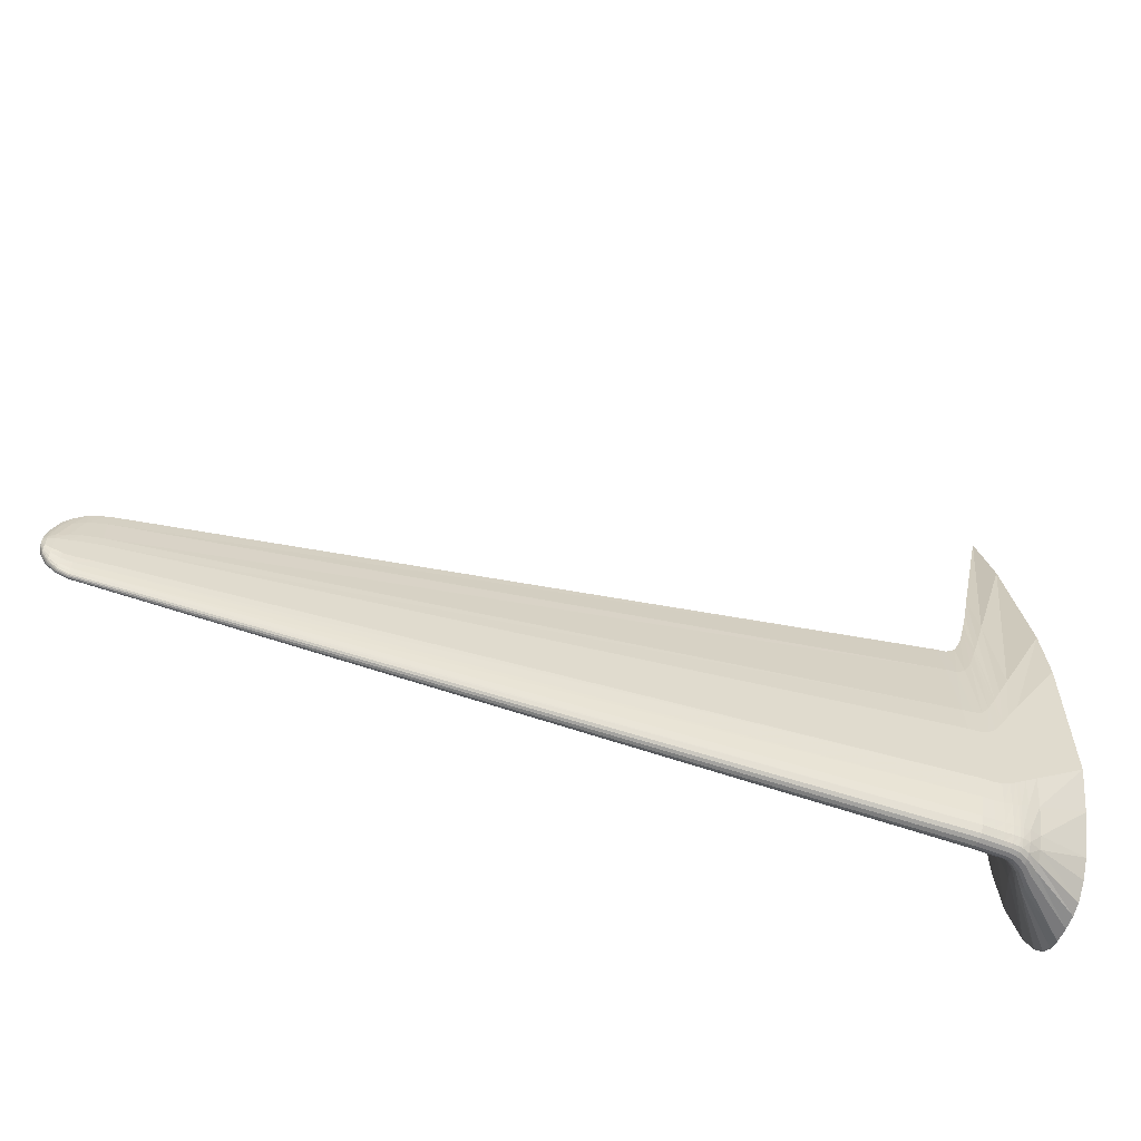
<metadata>
{"format":"obj","ext":"obj","renderer":"f3d","projection":"perspective","resolution":1024,"background":"white","views":[{"elev":-57.9,"azim":-22.4,"up":"+Z"}]}
</metadata>
<code>
v -0.03233 -0.004662 0.01459
v -0.03106 -0.005647 0.01389
v -0.03233 -0.006129 0.01389
v -0.03106 -0.004121 0.01461
v -0.02778 -0.005921 0.01389
v -0.03511 -0.005203 0.01454
v -0.02778 -0.003589 0.01389
v -0.03106 -0.002709 0.01631
v -0.03511 -0.006611 0.01389
v -0.02246 -0.001526 0.01389
v -0.03233 -0.003304 0.01623
v -0.02778 -0.001814 0.01467
v -0.02778 -0.000169 0.0165
v -0.03106 -0.00765 0.01389
v -0.02778 -0.008033 0.01443
v -0.03866 -0.005203 0.0145
v -0.03511 -0.003899 0.01607
v -0.02246 0.001642 0.01389
v -0.02778 0.001524 0.02017
v -0.03106 -0.001254 0.01971
v -0.03106 -0.009464 0.01439
v -0.04742 -0.006611 0.01389
v -0.02246 -0.004394 0.0145
v -0.04276 -0.005203 0.01448
v -0.03233 -0.001905 0.01953
v -0.0001 0.01468 0.01389
v -0.02246 0.004054 0.01476
v -0.02246 0.008588 0.02092
v -0.03233 -0.0098 0.01438
v -0.03233 -0.008055 0.01389
v -0.04742 -0.005203 0.01448
v -0.02778 -0.00984 0.01569
v -0.03106 -0.01102 0.01556
v -0.03866 -0.003899 0.01594
v -0.03511 -0.002556 0.01914
v -0.0001 0.02093 0.01389
v -0.02246 0.006288 0.01681
v -0.02246 0.01113 0.02821
v -0.02778 0.003393 0.02668
v -0.03106 0.000352 0.02574
v -0.03233 -0.01129 0.01551
v -0.04742 -0.008461 0.01389
v -0.3616 0.02659 0.04297
v -0.0001 0.00902 0.01477
v -0.02246 -0.006849 0.01591
v -0.04276 -0.003899 0.01588
v -0.03233 -0.000361 0.02538
v -0.0001 0.02568 0.01515
v -0.0001 0.03964 0.03463
v -0.0001 0.03463 0.02407
v -0.03511 -0.01157 0.0154
v -0.03511 -0.01014 0.01435
v -0.03511 -0.008461 0.01389
v -0.3616 0.02557 0.04276
v -0.04742 -0.003899 0.01586
v -0.3616 0.02615 0.04276
v -0.02246 -0.009823 0.01988
v -0.02778 -0.01203 0.01924
v -0.03106 -0.0129 0.01884
v -0.03866 -0.002556 0.01881
v -0.03511 -0.001074 0.02458
v -0.0001 0.03009 0.01812
v -0.02246 0.01432 0.04498
v -0.0001 0.04593 0.05892
v -0.02778 0.005742 0.04166
v -0.03106 0.002369 0.03962
v -0.03233 -0.0131 0.01869
v -0.04742 -0.01014 0.0143
v -0.3616 0.02505 0.04291
v -0.3616 0.02699 0.04347
v -0.3686 0.02729 0.0436
v -0.0001 0.004179 0.01681
v -0.04276 -0.002556 0.01867
v -0.03233 0.001579 0.03882
v -0.03511 -0.0133 0.01836
v -0.03866 -0.01157 0.0153
v -0.03866 -0.01014 0.01432
v -0.04276 -0.01014 0.01431
v -0.3686 0.02633 0.0434
v -0.3686 0.02583 0.04354
v -0.04742 -0.002556 0.01862
v -0.3686 0.02688 0.0434
v -0.0001 -0.001688 0.02256
v -0.02246 -0.01217 0.025
v -0.02778 -0.01376 0.02382
v -0.03106 -0.01438 0.02309
v -0.03866 -0.001074 0.02392
v -0.03511 0.000788 0.03709
v -0.02246 0.01542 0.0603
v -0.0001 0.04811 0.08112
v -0.02778 0.006556 0.05535
v -0.03106 0.003069 0.0523
v -0.03233 -0.01453 0.0228
v -0.04742 -0.01157 0.01525
v -0.3616 0.0246 0.04325
v -0.3686 0.02541 0.04386
v -0.3686 0.02768 0.04407
v -0.3616 0.02741 0.04448
v -0.373 0.02773 0.04539
v -0.0001 -0.006318 0.02999
v -0.04276 -0.001074 0.02363
v -0.03233 0.002252 0.05111
v -0.0001 -0.01323 0.04818
v -0.0001 -0.01819 0.06762
v -0.02246 -0.01567 0.03756
v -0.03511 -0.01468 0.02218
v -0.03866 -0.0133 0.01808
v -0.04276 -0.01157 0.01526
v -0.373 0.0268 0.04523
v -0.373 0.02632 0.04534
v -0.373 0.02591 0.04562
v -0.04742 -0.001074 0.02353
v -0.373 0.02733 0.04523
v -0.02778 -0.01634 0.03504
v -0.03106 -0.0166 0.03348
v -0.03866 0.000788 0.03566
v -0.03511 0.001434 0.04852
v -0.02778 0.006556 0.07092
v -0.02246 0.01542 0.07773
v -0.02246 -0.01819 0.05098
v -0.03106 0.003069 0.06672
v -0.03233 0.002252 0.06509
v -0.03233 -0.01666 0.03288
v -0.04276 -0.0133 0.01796
v -0.04742 -0.0133 0.01792
v -0.3616 0.02406 0.04422
v -0.3686 0.02489 0.04476
v -0.373 0.02811 0.04579
v -0.3686 0.02808 0.045
v -0.3616 0.02788 0.04626
v -0.3769 0.02813 0.04884
v -0.04276 0.000788 0.03504
v -0.03511 0.001434 0.06152
v -0.0001 0.04811 0.1064
v -0.02246 -0.01819 0.09479
v -0.03511 -0.01672 0.03155
v -0.03866 -0.01468 0.02167
v -0.3769 0.02722 0.04871
v -0.3769 0.02675 0.0488
v -0.3769 0.02635 0.049
v -0.373 0.02541 0.04639
v -0.04742 0.000788 0.03481
v -0.3769 0.02774 0.04871
v -0.02778 -0.01819 0.04703
v -0.03106 -0.01819 0.04459
v -0.03866 0.001434 0.04639
v -0.02246 0.01308 0.09826
v -0.02778 0.00483 0.08926
v -0.0001 0.04349 0.1361
v -0.0001 -0.01819 0.1311
v -0.03106 0.001586 0.08371
v -0.03233 0.000826 0.08156
v -0.03233 -0.01819 0.04364
v -0.04276 -0.01468 0.02145
v -0.04742 -0.01468 0.02137
v -0.3616 0.02363 0.04548
v -0.3686 0.02448 0.04593
v -0.3769 0.02849 0.04913
v -0.373 0.02849 0.04659
v -0.3686 0.02852 0.04666
v -0.3616 0.02846 0.05035
v -0.3794 0.02799 0.05284
v -0.04276 0.001434 0.04546
v -0.03866 0.001434 0.05859
v -0.0001 -0.01537 0.1589
v -0.02778 -0.01819 0.08616
v -0.03511 6.5e-05 0.07684
v -0.03511 -0.01819 0.04157
v -0.03866 -0.01672 0.03047
v -0.3794 0.02732 0.05276
v -0.3794 0.02698 0.05281
v -0.3794 0.02669 0.05294
v -0.3769 0.02587 0.04958
v -0.373 0.02501 0.04738
v -0.3794 0.02825 0.05301
v -0.04742 0.001434 0.04512
v -0.3794 0.0277 0.05276
v -0.03106 -0.01819 0.08084
v -0.02246 0.007191 0.1331
v -0.0001 0.03187 0.1866
v -0.02778 0.000495 0.1204
v -0.02246 -0.01676 0.114
v -0.03106 -0.002138 0.1126
v -0.03233 -0.002755 0.1095
v -0.03233 -0.01819 0.07878
v -0.04276 -0.01672 0.02999
v -0.04742 -0.01672 0.02982
v -0.3616 0.02299 0.04854
v -0.3686 0.02388 0.04878
v -0.3769 0.02887 0.04973
v -0.373 0.02892 0.04801
v -0.3686 0.02907 0.05047
v -0.3616 0.02866 0.0541
v -0.3808 0.0278 0.05711
v -0.3808 0.02793 0.05719
v -0.04276 0.001434 0.05731
v -0.03866 6.5e-05 0.07296
v -0.0001 -0.003048 0.2256
v -0.02778 -0.01714 0.1033
v -0.03511 -0.003372 0.1028
v -0.03511 -0.01819 0.07426
v -0.03866 -0.01819 0.03986
v -0.3808 0.02747 0.05708
v -0.3808 0.0273 0.0571
v -0.3808 0.02716 0.05716
v -0.3794 0.02633 0.05328
v -0.3769 0.02549 0.05033
v -0.373 0.02443 0.04982
v -0.3794 0.02853 0.05337
v -0.04742 0.001434 0.05685
v -0.3808 0.02766 0.05708
v -0.3808 0.02807 0.05735
v -0.03106 -0.01728 0.09673
v -0.02246 0.001786 0.1557
v -0.0001 0.02121 0.2193
v -0.02778 -0.003484 0.1405
v -0.02246 -0.01051 0.16
v -0.03106 -0.005556 0.1312
v -0.03233 -0.006042 0.1276
v -0.03233 -0.01732 0.09418
v -0.04276 -0.01819 0.03912
v -0.04742 -0.01819 0.03885
v -0.3616 0.02253 0.05182
v -0.3808 0.02698 0.05731
v -0.3686 0.02344 0.05183
v -0.3769 0.02928 0.05079
v -0.373 0.02946 0.05126
v -0.3686 0.02926 0.05395
v -0.3616 0.02866 0.05835
v -0.04276 6.5e-05 0.07128
v -0.03866 -0.003372 0.09737
v -0.0001 0.006754 0.2635
v -0.02778 -0.01254 0.1444
v -0.03511 -0.006528 0.1197
v -0.03866 -0.01819 0.07054
v -0.03511 -0.01735 0.08858
v -0.3794 0.02605 0.05373
v -0.3769 0.02492 0.05215
v -0.373 0.02401 0.05242
v -0.3794 0.02883 0.05401
v -0.3686 0.02926 0.05791
v -0.04742 6.5e-05 0.07067
v -0.3808 0.02685 0.0575
v -0.03106 -0.01333 0.1348
v -0.02246 -0.005543 0.1862
v -0.02778 -0.008879 0.1678
v -0.03106 -0.01019 0.1565
v -0.03233 -0.0105 0.1521
v -0.03233 -0.01352 0.1311
v -0.04742 -0.01819 0.06834
v -0.3616 0.02253 0.06252
v -0.3686 0.02344 0.06179
v -0.3769 0.0298 0.05323
v -0.3808 0.02822 0.05762
v -0.373 0.02964 0.05423
v -0.3616 0.02823 0.06337
v -0.04276 -0.003372 0.09499
v -0.03866 -0.006528 0.1132
v -0.03511 -0.01081 0.1425
v -0.04276 -0.01819 0.06892
v -0.03866 -0.01735 0.08398
v -0.03511 -0.01371 0.1229
v -0.3794 0.02564 0.05482
v -0.3769 0.02451 0.05411
v -0.373 0.02401 0.06093
v -0.3794 0.02921 0.05547
v -0.373 0.02964 0.05761
v -0.3686 0.02886 0.06258
v -0.04742 -0.003372 0.09413
v -0.3808 0.02664 0.05798
v -0.04276 -0.01735 0.08198
v -0.04742 -0.01735 0.08126
v -0.3616 0.02279 0.06721
v -0.3686 0.02369 0.06616
v -0.3769 0.02998 0.05547
v -0.3808 0.0284 0.05826
v -0.3616 0.02716 0.07188
v -0.04276 -0.006528 0.1103
v -0.03866 -0.01081 0.1345
v -0.03866 -0.01371 0.1162
v -0.3794 0.02534 0.05599
v -0.3769 0.02451 0.06049
v -0.373 0.02425 0.06465
v -0.3794 0.02934 0.05681
v -0.3769 0.02998 0.058
v -0.373 0.02925 0.0616
v -0.3686 0.02784 0.0705
v -0.2776 0.01816 0.08188
v -0.3808 0.02649 0.05849
v -0.04223 -0.006734 0.1117
v -0.04742 -0.006528 0.1093
v -0.04299 -0.01388 0.1117
v -0.06311 -0.01188 0.11
v -0.3643 0.02384 0.07367
v -0.3695 0.02467 0.07428
v -0.3808 0.02847 0.05884
v -0.3654 0.02707 0.07367
v -0.2312 0.01339 0.08637
v -0.3616 0.02682 0.07375
v -0.04252 -0.006773 0.1117
v -0.0469 -0.007002 0.1117
v -0.04241 -0.006891 0.1124
v -0.04266 -0.01371 0.1133
v -0.04223 -0.01393 0.1117
v -0.04276 -0.01389 0.1117
v -0.04742 -0.01377 0.1117
v -0.2312 0.007693 0.08637
v -0.3624 0.02357 0.07367
v -0.3681 0.0244 0.07367
v -0.3794 0.02534 0.05981
v -0.3769 0.02474 0.06328
v -0.3686 0.02449 0.07389
v -0.373 0.02529 0.07358
v -0.3794 0.02934 0.05832
v -0.3769 0.0296 0.06099
v -0.373 0.02826 0.06836
v -0.3624 0.02689 0.07367
v -0.3681 0.02723 0.07367
v -0.2312 0.01318 0.08741
v -0.2312 0.0126 0.09063
v -0.3808 0.02847 0.0595
v -0.04276 -0.006814 0.1117
v -0.04742 -0.007019 0.1117
v -0.04276 -0.007226 0.1137
v -0.04271 -0.01367 0.1135
v -0.04276 -0.01371 0.1133
v -0.0469 -0.01378 0.1117
v -0.04742 -0.01371 0.1122
v -0.3616 0.02346 0.07375
v -0.2312 0.008255 0.09192
v -0.3616 0.02393 0.07844
v -0.3808 0.02649 0.06014
v -0.3686 0.02477 0.07661
v -0.371 0.02505 0.07497
v -0.3694 0.02716 0.07426
v -0.3616 0.02617 0.07738
v -0.3686 0.02722 0.07389
v -0.0448 -0.008932 0.1216
v -0.04699 -0.01081 0.13
v -0.04276 -0.01081 0.1311
v -0.3794 0.02551 0.06148
v -0.3769 0.02576 0.06998
v -0.3711 0.02509 0.07503
v -0.3794 0.02906 0.06011
v -0.3769 0.02864 0.06607
v -0.3702 0.02706 0.0746
v -0.2312 0.01082 0.09916
v -0.3808 0.02833 0.06028
v -0.2312 0.01233 0.09192
v -0.04742 -0.01081 0.1299
v -0.04276 -0.01364 0.1137
v -0.2312 0.00831 0.09246
v -0.3616 0.02484 0.08484
v -0.3808 0.02658 0.06087
v -0.3733 0.02609 0.07786
v -0.3686 0.02563 0.08256
v -0.3719 0.02538 0.0758
v -0.373 0.02736 0.07274
v -0.3686 0.0269 0.07562
v -0.3029 0.01884 0.08956
v -0.04496 -0.01218 0.1222
v -0.2312 0.009514 0.09978
v -0.3029 0.01766 0.08956
v -0.3794 0.02625 0.06549
v -0.373 0.02586 0.07707
v -0.3769 0.02657 0.0738
v -0.3728 0.02576 0.0767
v -0.3794 0.02836 0.06315
v -0.3769 0.02776 0.06935
v -0.3711 0.02697 0.07503
v -0.2818 0.01635 0.09313
v -0.3808 0.02798 0.0616
v -0.3029 0.01818 0.09325
v -0.3808 0.02694 0.06261
v -0.373 0.02613 0.07867
v -0.3734 0.02618 0.07809
v -0.3733 0.02627 0.07783
v -0.3717 0.02685 0.07561
v -0.2312 0.01004 0.1035
v -0.2818 0.01579 0.09627
v -0.2607 0.01386 0.09671
v -0.3808 0.02767 0.06245
v -0.2818 0.01534 0.09313
v -0.3794 0.02684 0.06778
v -0.3794 0.02772 0.06512
v -0.373 0.02646 0.07707
v -0.3728 0.02654 0.0767
v -0.2372 0.01108 0.1007
v -0.2607 0.0134 0.09929
v -0.2591 0.01366 0.09699
v -0.2372 0.01045 0.1007
v -0.2607 0.01303 0.09671
v -0.3808 0.02723 0.06361
v -0.2372 0.01073 0.1027
v -0.2591 0.01321 0.09953
v -0.2591 0.01285 0.09699
f 1 2 3
f 4 2 1
f 5 3 2
f 1 3 6
f 7 2 4
f 8 4 1
f 5 9 3
f 5 2 10
f 6 3 9
f 1 6 11
f 10 2 7
f 12 7 4
f 13 4 8
f 8 1 11
f 9 5 14
f 10 15 5
f 16 6 9
f 11 6 17
f 10 7 18
f 18 7 12
f 13 12 4
f 19 13 8
f 20 8 11
f 5 21 14
f 14 22 9
f 10 23 15
f 5 15 21
f 6 16 17
f 24 16 9
f 25 11 17
f 10 18 26
f 27 18 12
f 12 13 27
f 13 19 28
f 19 8 20
f 20 11 25
f 14 21 29
f 30 22 14
f 31 9 22
f 26 23 10
f 23 32 15
f 15 33 21
f 17 16 34
f 16 24 34
f 31 24 9
f 25 17 35
f 26 18 36
f 36 18 27
f 27 13 37
f 19 38 28
f 13 28 37
f 39 19 20
f 40 20 25
f 21 41 29
f 14 29 30
f 30 42 22
f 43 31 22
f 26 44 23
f 23 45 32
f 15 32 33
f 21 33 41
f 35 17 34
f 34 24 46
f 46 24 31
f 25 35 47
f 48 36 27
f 48 27 37
f 19 39 38
f 28 38 49
f 37 28 50
f 39 20 40
f 40 25 47
f 29 41 51
f 30 29 52
f 42 30 53
f 54 22 42
f 31 43 55
f 43 22 56
f 44 45 23
f 45 57 32
f 58 33 32
f 33 59 41
f 35 34 60
f 60 34 46
f 46 31 55
f 47 35 61
f 62 48 37
f 39 63 38
f 38 64 49
f 28 49 50
f 37 50 62
f 65 39 40
f 66 40 47
f 41 67 51
f 29 51 52
f 30 52 53
f 42 53 68
f 22 54 56
f 54 42 69
f 55 43 70
f 71 43 56
f 44 72 45
f 72 57 45
f 57 58 32
f 58 59 33
f 59 67 41
f 35 60 61
f 60 46 73
f 73 46 55
f 74 47 61
f 39 65 63
f 38 63 64
f 65 40 66
f 66 47 74
f 67 75 51
f 52 51 76
f 53 52 77
f 53 78 68
f 69 42 68
f 79 56 54
f 80 54 69
f 43 71 70
f 81 55 70
f 71 56 82
f 72 83 57
f 84 58 57
f 58 85 59
f 59 86 67
f 61 60 87
f 60 73 87
f 73 55 81
f 74 61 88
f 65 89 63
f 63 90 64
f 65 66 91
f 92 66 74
f 67 93 75
f 51 75 76
f 77 52 76
f 53 77 78
f 68 78 94
f 69 68 95
f 56 79 82
f 79 54 80
f 80 69 96
f 70 71 97
f 81 70 98
f 99 71 82
f 100 57 83
f 84 85 58
f 100 84 57
f 85 86 59
f 86 93 67
f 88 61 87
f 87 73 101
f 73 81 101
f 74 88 102
f 65 91 89
f 63 89 90
f 103 104 105
f 100 103 84
f 66 92 91
f 92 74 102
f 93 106 75
f 75 107 76
f 77 76 108
f 78 77 108
f 78 108 94
f 95 68 94
f 96 69 95
f 109 82 79
f 79 80 110
f 111 80 96
f 71 99 97
f 98 70 97
f 81 98 112
f 99 82 113
f 84 105 85
f 114 86 85
f 115 93 86
f 88 87 116
f 116 87 101
f 101 81 112
f 102 88 117
f 118 89 91
f 119 90 89
f 104 120 105
f 103 105 84
f 121 91 92
f 122 92 102
f 93 123 106
f 106 107 75
f 76 107 108
f 108 124 94
f 94 125 95
f 95 126 96
f 82 109 113
f 109 79 110
f 110 80 111
f 127 111 96
f 97 99 128
f 98 97 129
f 112 98 130
f 131 99 113
f 105 114 85
f 114 115 86
f 115 123 93
f 117 88 116
f 116 101 132
f 132 101 112
f 133 102 117
f 89 118 119
f 91 121 118
f 90 119 134
f 135 120 104
f 105 120 114
f 92 122 121
f 102 133 122
f 123 136 106
f 106 137 107
f 107 124 108
f 124 125 94
f 125 126 95
f 126 127 96
f 138 113 109
f 109 110 139
f 140 110 111
f 127 141 111
f 128 99 131
f 129 97 128
f 98 129 130
f 142 112 130
f 131 113 143
f 114 144 115
f 115 145 123
f 117 116 146
f 146 116 132
f 132 112 142
f 146 133 117
f 118 147 119
f 121 148 118
f 119 149 134
f 135 104 150
f 135 144 120
f 120 144 114
f 121 122 151
f 122 133 152
f 153 136 123
f 106 136 137
f 107 137 124
f 124 154 125
f 125 155 126
f 126 156 127
f 113 138 143
f 138 109 139
f 139 110 140
f 111 141 140
f 127 157 141
f 158 128 131
f 129 128 159
f 130 129 160
f 142 130 161
f 143 162 131
f 144 145 115
f 145 153 123
f 146 132 163
f 163 132 142
f 146 164 133
f 118 148 147
f 119 147 149
f 121 151 148
f 165 135 150
f 166 144 135
f 151 122 152
f 152 133 167
f 153 168 136
f 136 169 137
f 137 154 124
f 154 155 125
f 155 156 126
f 156 157 127
f 170 143 138
f 138 139 171
f 139 140 172
f 141 173 140
f 157 174 141
f 159 128 158
f 131 175 158
f 129 159 160
f 161 130 160
f 176 142 161
f 143 177 162
f 131 162 175
f 166 145 144
f 178 153 145
f 163 164 146
f 163 142 176
f 133 164 167
f 148 179 147
f 147 180 149
f 151 181 148
f 165 182 135
f 182 166 135
f 151 152 183
f 152 167 184
f 185 168 153
f 168 169 136
f 137 169 154
f 154 186 155
f 155 187 156
f 156 188 157
f 143 170 177
f 138 171 170
f 139 172 171
f 140 173 172
f 141 174 173
f 157 189 174
f 159 158 190
f 158 175 190
f 160 159 191
f 161 160 192
f 176 161 193
f 177 194 162
f 162 195 175
f 178 145 166
f 185 153 178
f 163 196 164
f 176 196 163
f 167 164 197
f 148 181 179
f 147 179 180
f 151 183 181
f 198 182 165
f 182 199 166
f 183 152 184
f 184 167 200
f 201 168 185
f 168 202 169
f 169 186 154
f 186 187 155
f 187 188 156
f 188 189 157
f 203 177 170
f 170 171 204
f 171 172 205
f 173 206 172
f 174 207 173
f 189 208 174
f 159 190 191
f 190 175 209
f 192 160 191
f 193 161 192
f 193 210 176
f 177 211 194
f 162 194 195
f 175 195 212
f 199 178 166
f 213 185 178
f 197 164 196
f 196 176 210
f 167 197 200
f 181 214 179
f 179 215 180
f 183 216 181
f 198 217 182
f 217 199 182
f 183 184 218
f 184 200 219
f 201 202 168
f 220 201 185
f 202 186 169
f 221 187 186
f 222 188 187
f 223 189 188
f 177 203 211
f 170 204 203
f 171 205 204
f 172 224 205
f 173 207 206
f 172 206 224
f 174 208 207
f 225 208 189
f 191 190 226
f 175 212 209
f 190 209 226
f 192 191 227
f 193 192 228
f 210 193 229
f 204 194 211
f 205 195 194
f 224 212 195
f 199 213 178
f 213 220 185
f 197 196 230
f 196 210 230
f 200 197 231
f 181 216 214
f 179 214 215
f 183 218 216
f 232 217 198
f 217 233 199
f 218 184 219
f 219 200 234
f 235 202 201
f 220 236 201
f 202 221 186
f 221 222 187
f 222 223 188
f 223 225 189
f 204 211 203
f 205 194 204
f 224 195 205
f 207 237 206
f 206 237 224
f 208 238 207
f 225 239 208
f 227 191 226
f 209 212 240
f 226 209 240
f 228 192 227
f 241 193 228
f 193 241 229
f 210 229 242
f 243 212 224
f 233 213 199
f 244 220 213
f 197 230 231
f 230 210 242
f 200 231 234
f 216 245 214
f 214 232 215
f 218 246 216
f 232 245 217
f 245 233 217
f 218 219 247
f 219 234 248
f 235 221 202
f 236 235 201
f 249 236 220
f 221 250 222
f 250 223 222
f 251 225 223
f 207 238 237
f 237 243 224
f 239 238 208
f 252 239 225
f 227 226 253
f 240 212 254
f 253 226 240
f 228 227 255
f 255 241 228
f 256 229 241
f 242 229 256
f 243 254 212
f 233 244 213
f 244 249 220
f 231 230 257
f 230 242 257
f 234 231 258
f 216 246 245
f 214 245 232
f 218 247 246
f 245 246 233
f 247 219 248
f 248 234 259
f 260 221 235
f 236 261 235
f 249 262 236
f 250 221 260
f 223 250 251
f 225 251 252
f 238 263 237
f 237 263 243
f 239 264 238
f 239 252 265
f 255 227 253
f 240 254 266
f 253 240 266
f 241 255 267
f 256 241 268
f 242 256 269
f 270 254 243
f 246 244 233
f 247 249 244
f 231 257 258
f 257 242 269
f 234 258 259
f 246 247 244
f 247 248 249
f 248 259 262
f 261 260 235
f 262 261 236
f 248 262 249
f 271 250 260
f 250 272 251
f 273 252 251
f 264 263 238
f 263 270 243
f 265 264 239
f 274 265 252
f 255 253 275
f 266 254 276
f 275 253 266
f 275 267 255
f 241 267 268
f 256 268 277
f 269 256 277
f 270 276 254
f 258 257 278
f 257 269 278
f 259 258 279
f 259 280 262
f 261 271 260
f 262 280 261
f 271 272 250
f 272 273 251
f 273 274 252
f 264 281 263
f 263 281 270
f 264 265 282
f 274 283 265
f 284 266 276
f 275 266 284
f 267 275 285
f 268 267 286
f 277 268 287
f 288 269 277
f 289 276 270
f 278 290 258
f 278 269 291
f 258 290 279
f 259 279 280
f 261 280 271
f 271 292 272
f 272 293 273
f 273 294 274
f 282 281 264
f 281 289 270
f 283 282 265
f 274 295 283
f 284 276 296
f 284 285 275
f 267 285 286
f 268 286 287
f 297 277 287
f 269 288 298
f 288 277 299
f 289 296 276
f 290 278 300
f 269 298 291
f 301 278 291
f 279 290 302
f 279 303 280
f 304 271 280
f 292 271 305
f 292 306 272
f 293 272 306
f 307 273 293
f 294 273 308
f 309 274 294
f 281 282 310
f 310 289 281
f 283 311 282
f 295 274 312
f 295 313 283
f 296 314 284
f 285 284 314
f 286 285 315
f 287 286 316
f 277 297 317
f 287 318 297
f 298 288 319
f 277 317 299
f 299 320 288
f 289 321 296
f 300 278 322
f 290 300 302
f 291 298 319
f 278 301 322
f 301 291 323
f 324 279 302
f 303 279 325
f 280 303 304
f 271 304 305
f 326 292 305
f 306 292 327
f 328 293 306
f 273 307 329
f 293 330 307
f 308 273 329
f 308 331 294
f 274 309 312
f 331 309 294
f 311 310 282
f 289 310 332
f 313 311 283
f 333 295 312
f 313 295 334
f 314 296 321
f 285 314 315
f 286 315 316
f 335 287 316
f 336 317 297
f 318 287 337
f 318 336 297
f 288 320 319
f 317 336 299
f 320 299 336
f 332 321 289
f 322 302 300
f 291 319 320
f 338 322 301
f 320 323 291
f 323 339 301
f 279 324 340
f 302 322 324
f 340 325 279
f 303 325 326
f 326 304 303
f 304 326 305
f 326 327 292
f 327 328 306
f 328 330 293
f 307 331 329
f 331 307 330
f 331 308 329
f 309 333 312
f 333 309 331
f 311 341 310
f 341 332 310
f 313 342 311
f 333 334 295
f 343 313 334
f 314 321 344
f 315 314 344
f 316 315 345
f 287 335 337
f 316 346 335
f 337 336 318
f 347 320 336
f 332 348 321
f 322 338 324
f 301 339 338
f 323 320 349
f 339 323 350
f 324 338 340
f 325 340 351
f 325 351 326
f 328 327 326
f 330 328 352
f 331 330 352
f 353 333 331
f 342 341 311
f 341 354 332
f 313 355 342
f 356 334 333
f 313 343 357
f 356 343 334
f 344 321 348
f 315 344 345
f 316 345 358
f 337 335 359
f 346 316 358
f 359 335 346
f 336 337 359
f 320 347 349
f 336 360 347
f 354 348 332
f 340 338 339
f 349 350 323
f 328 339 350
f 340 361 351
f 361 326 351
f 326 361 328
f 350 352 328
f 352 362 331
f 353 356 333
f 331 363 353
f 342 364 341
f 341 364 354
f 355 313 365
f 355 366 342
f 343 356 357
f 367 313 357
f 344 348 368
f 345 344 368
f 358 345 369
f 358 370 346
f 346 356 359
f 353 336 359
f 350 349 347
f 360 336 353
f 347 360 371
f 354 372 348
f 340 339 361
f 339 328 361
f 352 350 362
f 363 331 362
f 353 359 356
f 353 363 373
f 366 364 342
f 364 374 354
f 313 367 365
f 375 355 365
f 366 355 376
f 356 367 357
f 368 348 372
f 345 368 369
f 377 358 369
f 370 358 378
f 370 356 346
f 350 347 379
f 360 353 373
f 360 380 371
f 347 371 381
f 354 382 372
f 350 379 362
f 363 362 383
f 363 380 373
f 366 384 364
f 374 364 384
f 374 382 354
f 367 375 365
f 375 376 355
f 376 369 366
f 375 367 356
f 368 372 385
f 369 368 385
f 358 377 386
f 369 376 377
f 358 387 378
f 356 370 378
f 347 388 379
f 380 360 373
f 389 371 380
f 371 389 381
f 347 381 390
f 385 372 382
f 391 362 379
f 383 362 392
f 380 363 383
f 366 385 384
f 374 384 393
f 382 374 393
f 375 377 376
f 369 385 366
f 356 386 375
f 386 377 375
f 387 358 386
f 387 356 378
f 347 390 388
f 379 388 394
f 383 389 380
f 395 381 389
f 390 381 395
f 385 382 384
f 396 362 391
f 379 394 391
f 392 362 396
f 389 383 392
f 384 382 393
f 386 356 387
f 390 394 388
f 395 389 392
f 394 390 395
f 394 396 391
f 392 396 395
f 396 394 395
f 36 44 26
f 48 44 36
f 48 72 44
f 62 72 48
f 64 103 49
f 49 100 50
f 50 83 62
f 62 83 72
f 64 104 103
f 49 103 100
f 50 100 83
f 90 104 64
f 134 104 90
f 134 150 104
f 149 150 134
f 149 165 150
f 180 165 149
f 215 165 180
f 215 198 165
f 198 215 232

</code>
